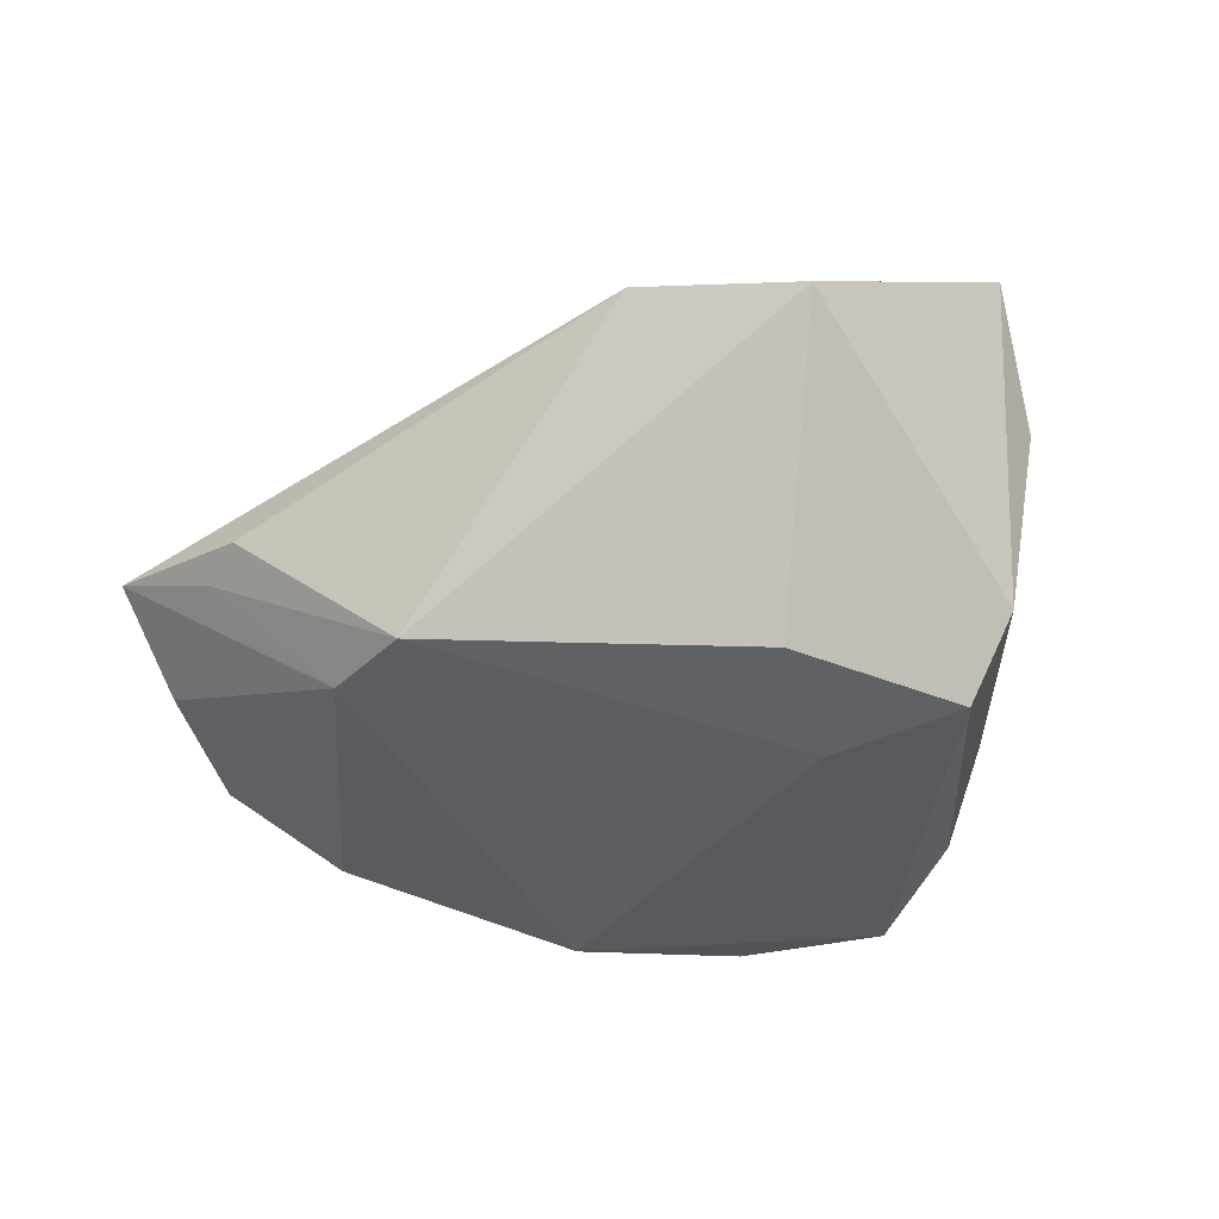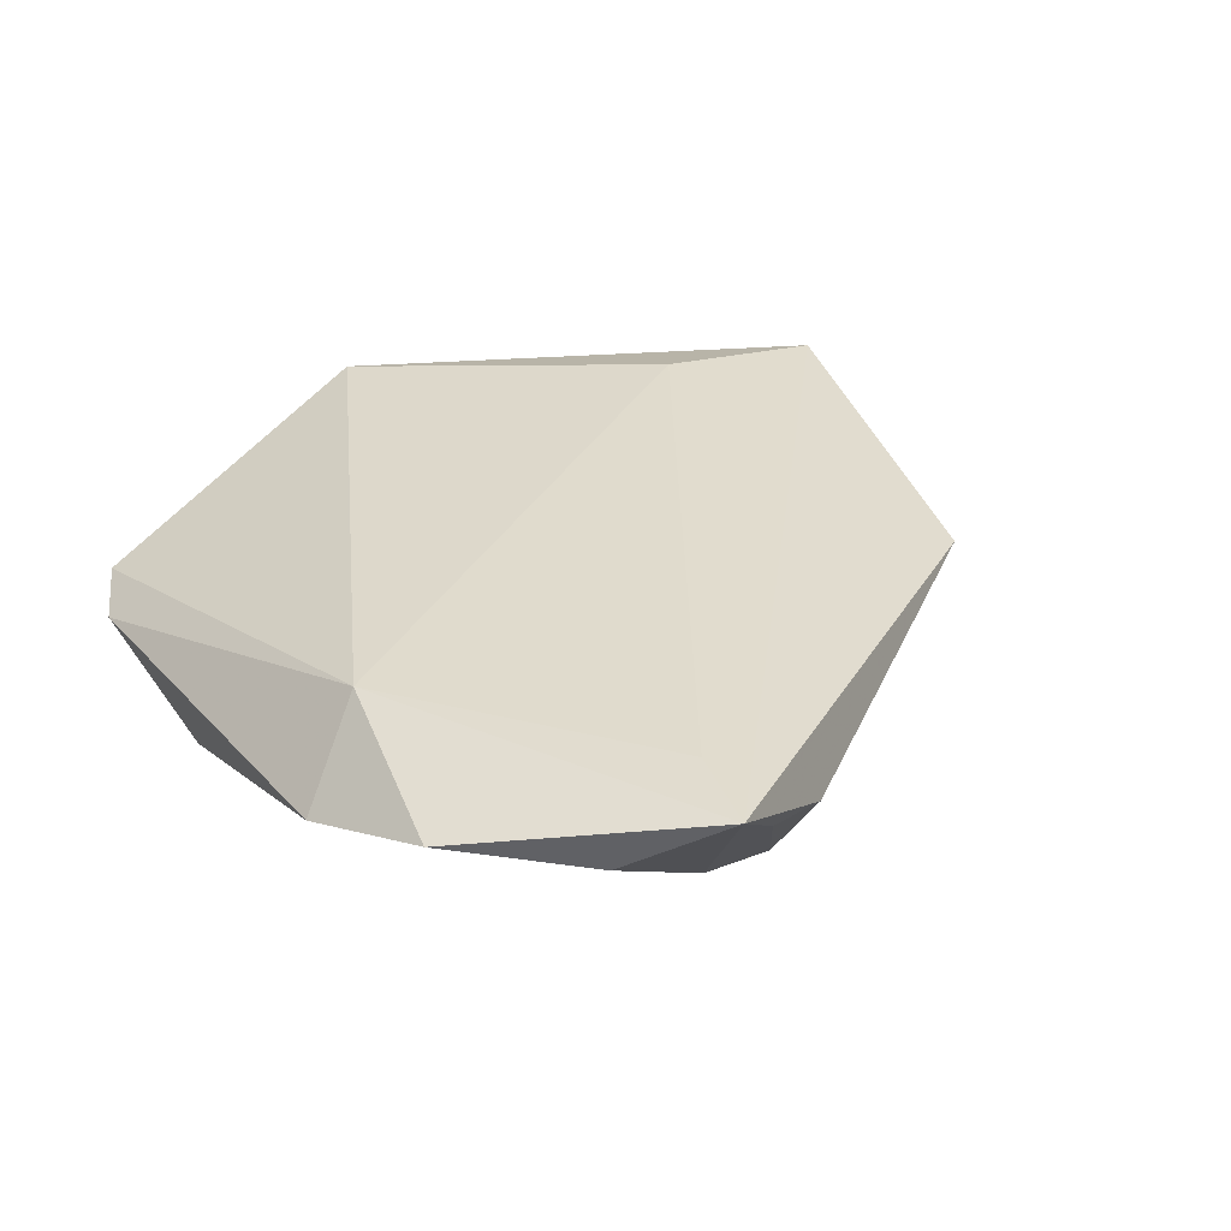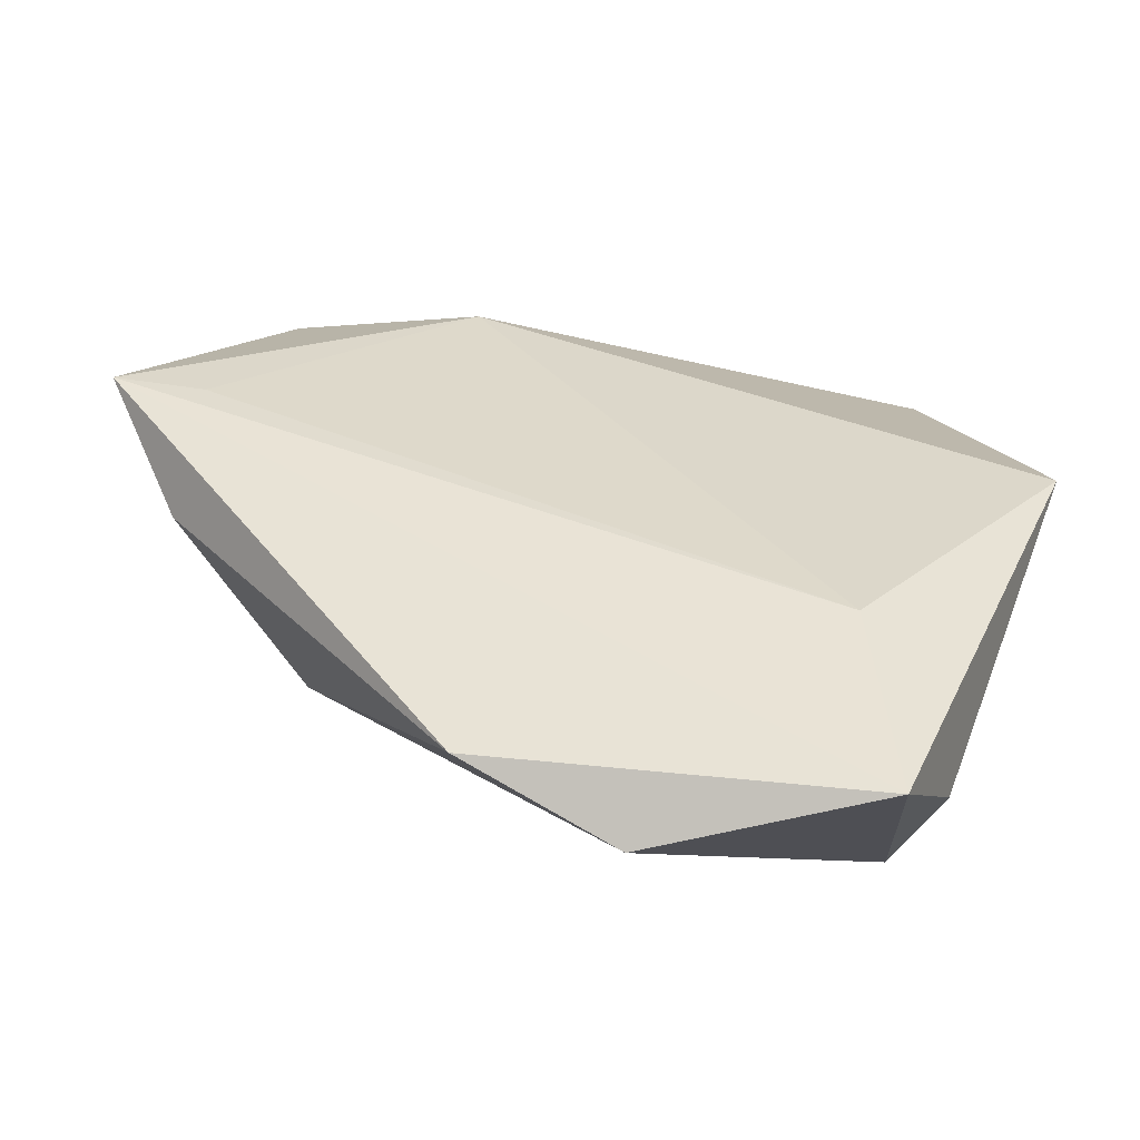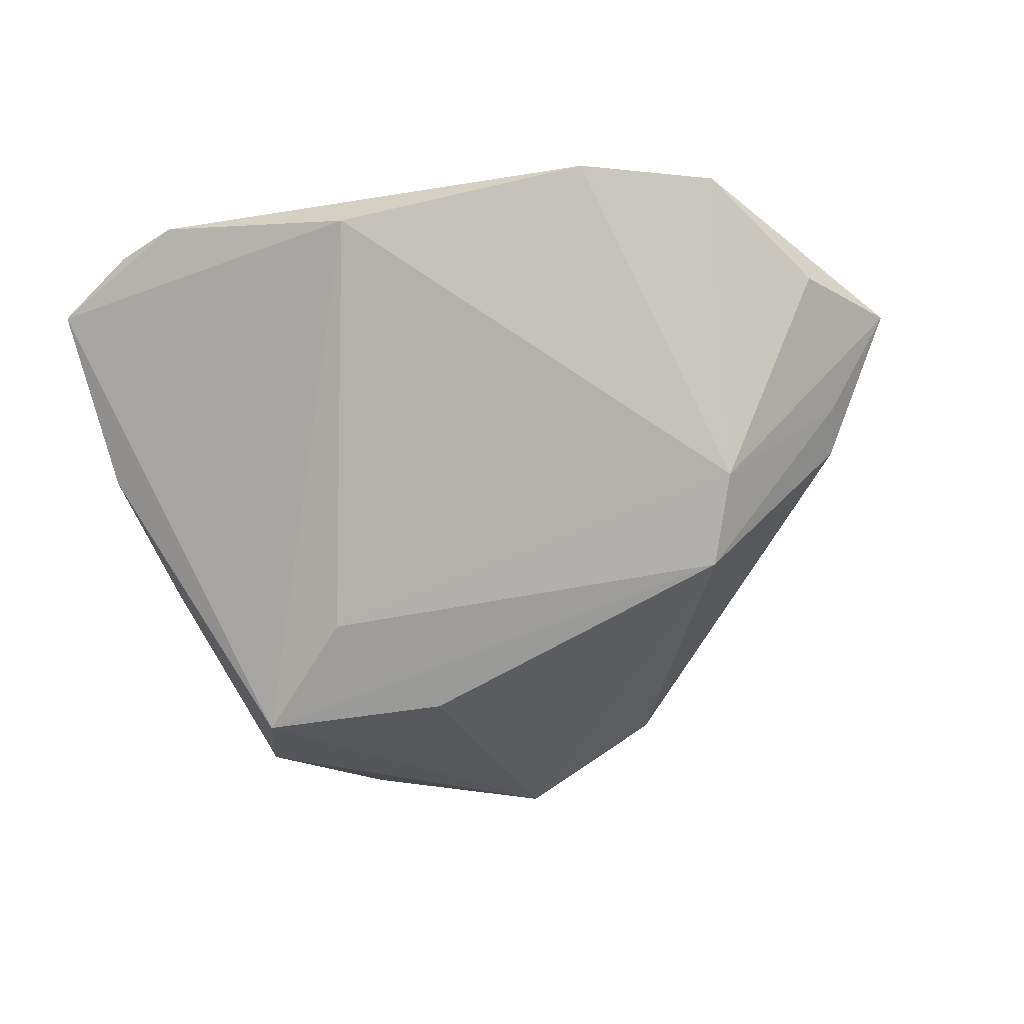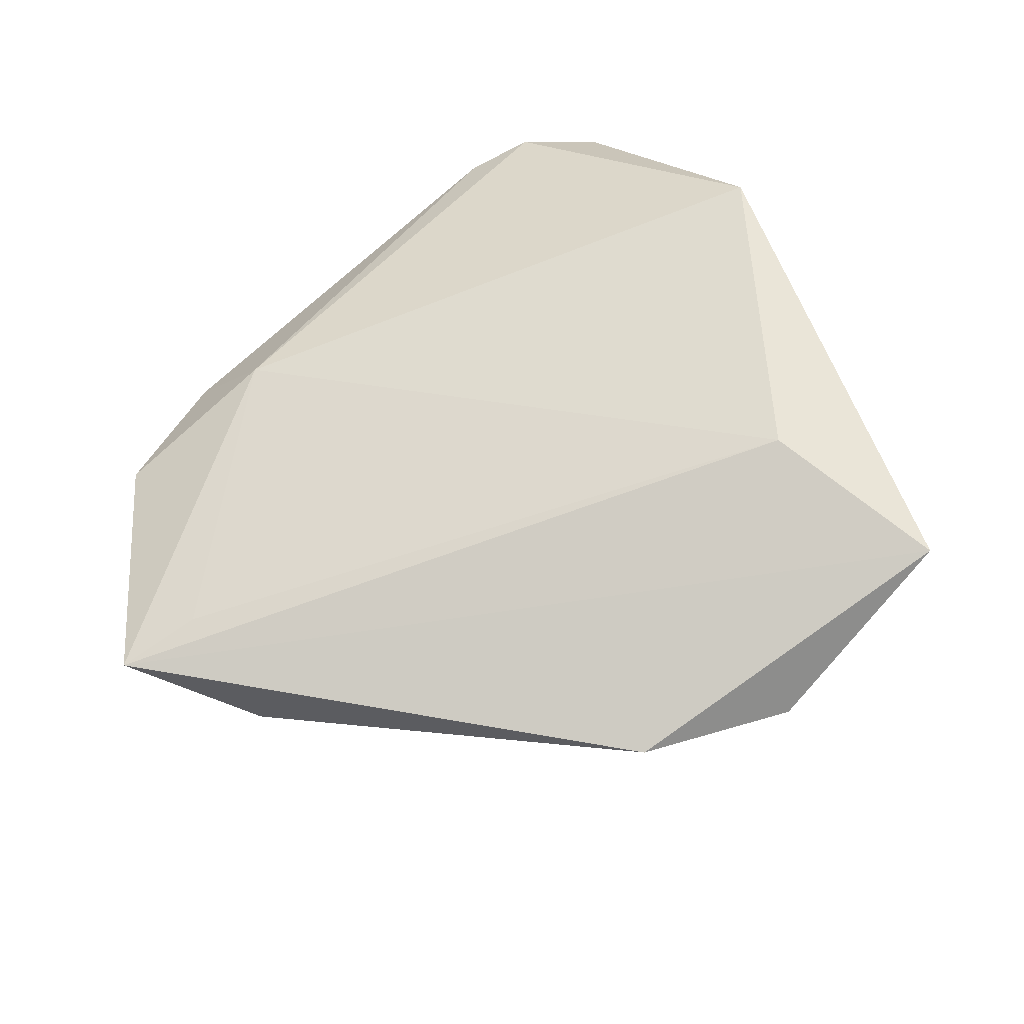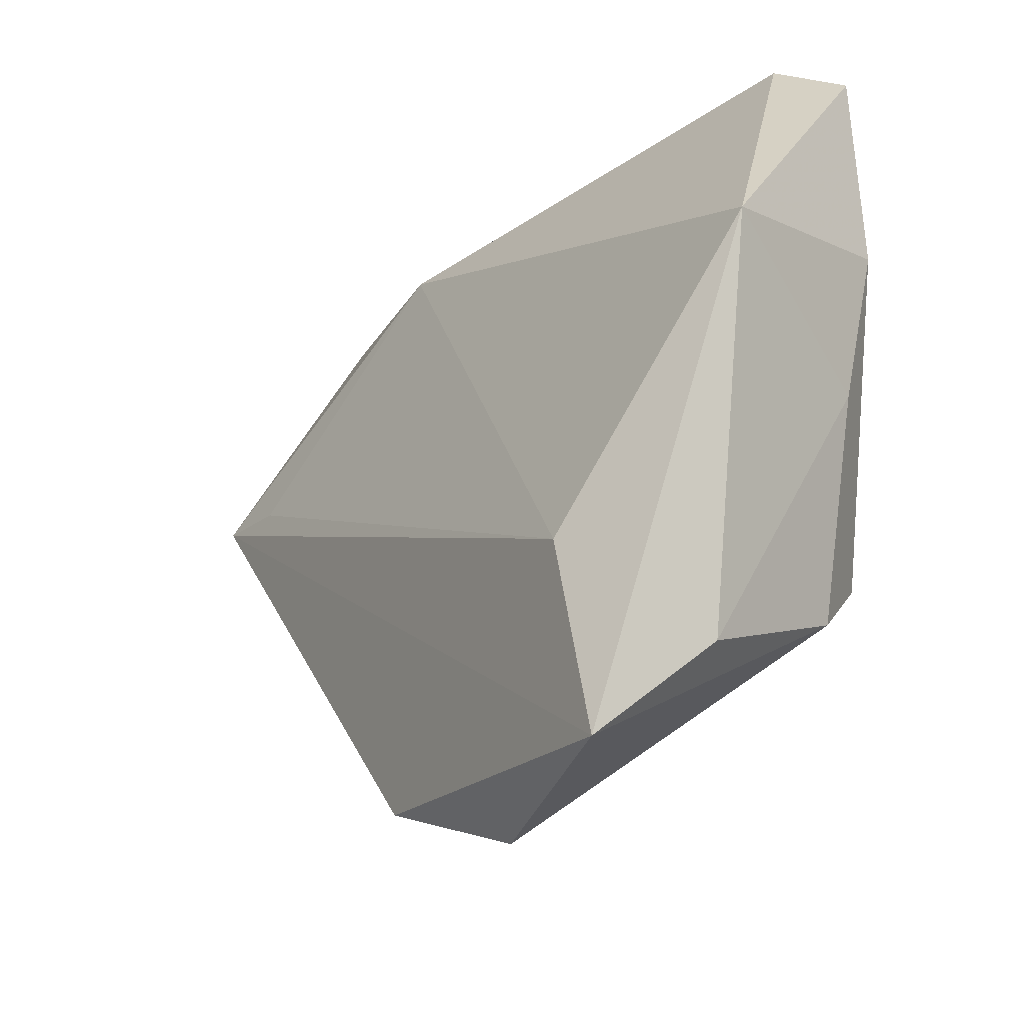
<metadata>
{"format":"obj","ext":"obj","renderer":"f3d","projection":"perspective","resolution":1024,"background":"white","views":[{"elev":-48.7,"azim":-21.7,"up":"+Z"},{"elev":22.3,"azim":-121.7,"up":"+Z"},{"elev":-50.7,"azim":-12.5,"up":"+Y"},{"elev":-69.2,"azim":-170.4,"up":"+Z"},{"elev":63.8,"azim":-43.7,"up":"+Z"},{"elev":-32.1,"azim":44.1,"up":"+Y"}]}
</metadata>
<code>
v 0.004293 -0.02084 -0.01927
v -0.02257 -0.04171 0.007042
v 0.03677 0.04253 0.001158
v -0.0261 0.04609 -0.005447
v 0.04413 0.006015 0.0194
v -0.06346 0.01683 0.002559
v -0.04283 0.04095 -0.002526
v 0.02947 -0.02883 -0.01089
v 0.01714 -0.02626 0.02146
v 0.02926 0.04609 -0.001998
v -0.05271 0.01466 0.004727
v 0.005474 0.04504 -0.009557
v 0.02041 -0.05055 0.0195
v 0.0274 -0.02025 -0.01927
v -0.05474 0.007168 -0.004092
v -0.004371 -0.05066 0.005919
v 0.01569 -0.007042 -0.01903
v -0.03537 -0.006445 -0.01927
v -0.05384 0.0005036 -0.003356
v 0.03863 -0.004105 -0.00584
v -0.05368 0.02596 -0.00442
v 0.04574 0.0362 -0.001073
v 0.02927 -0.03864 0.009102
v -0.03911 0.005063 -0.01726
v 0.04326 0.01336 -0.005793
v -0.02153 0.03788 0.006122
f 22 14 12
f 2 13 6
f 6 13 9
f 13 5 9
f 25 14 22
f 22 5 25
f 23 5 13
f 13 2 16
f 2 18 16
f 8 23 13
f 13 16 8
f 8 16 14
f 17 12 14
f 14 18 17
f 19 2 6
f 19 18 2
f 26 9 5
f 1 18 14
f 14 16 1
f 1 16 18
f 23 8 20
f 20 25 5
f 5 23 20
f 14 25 20
f 20 8 14
f 15 19 6
f 18 19 15
f 6 9 11
f 11 26 6
f 9 26 11
f 3 5 22
f 3 26 5
f 24 4 12
f 12 17 24
f 24 17 18
f 24 15 6
f 18 15 24
f 6 26 7
f 26 4 7
f 4 24 7
f 10 4 26
f 26 3 10
f 12 4 10
f 22 12 10
f 10 3 22
f 21 24 6
f 6 7 21
f 21 7 24

</code>
